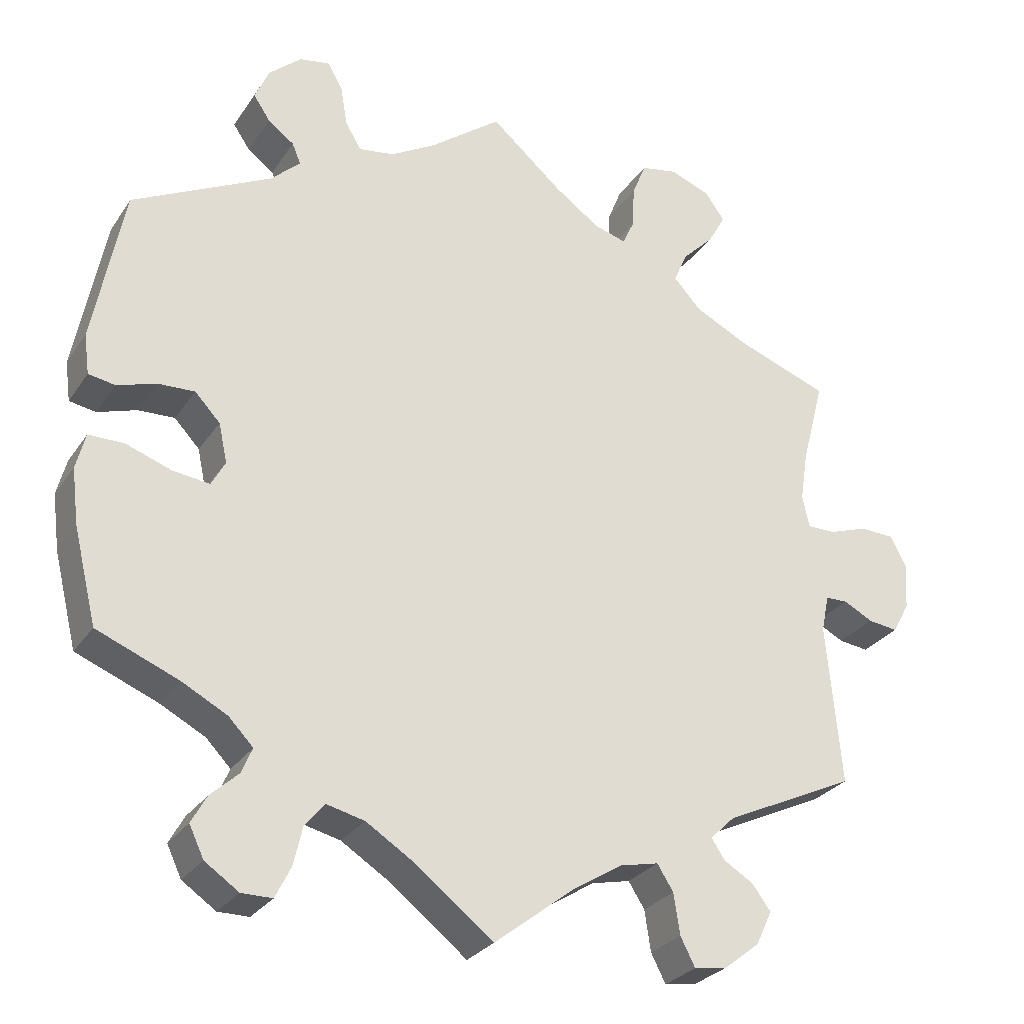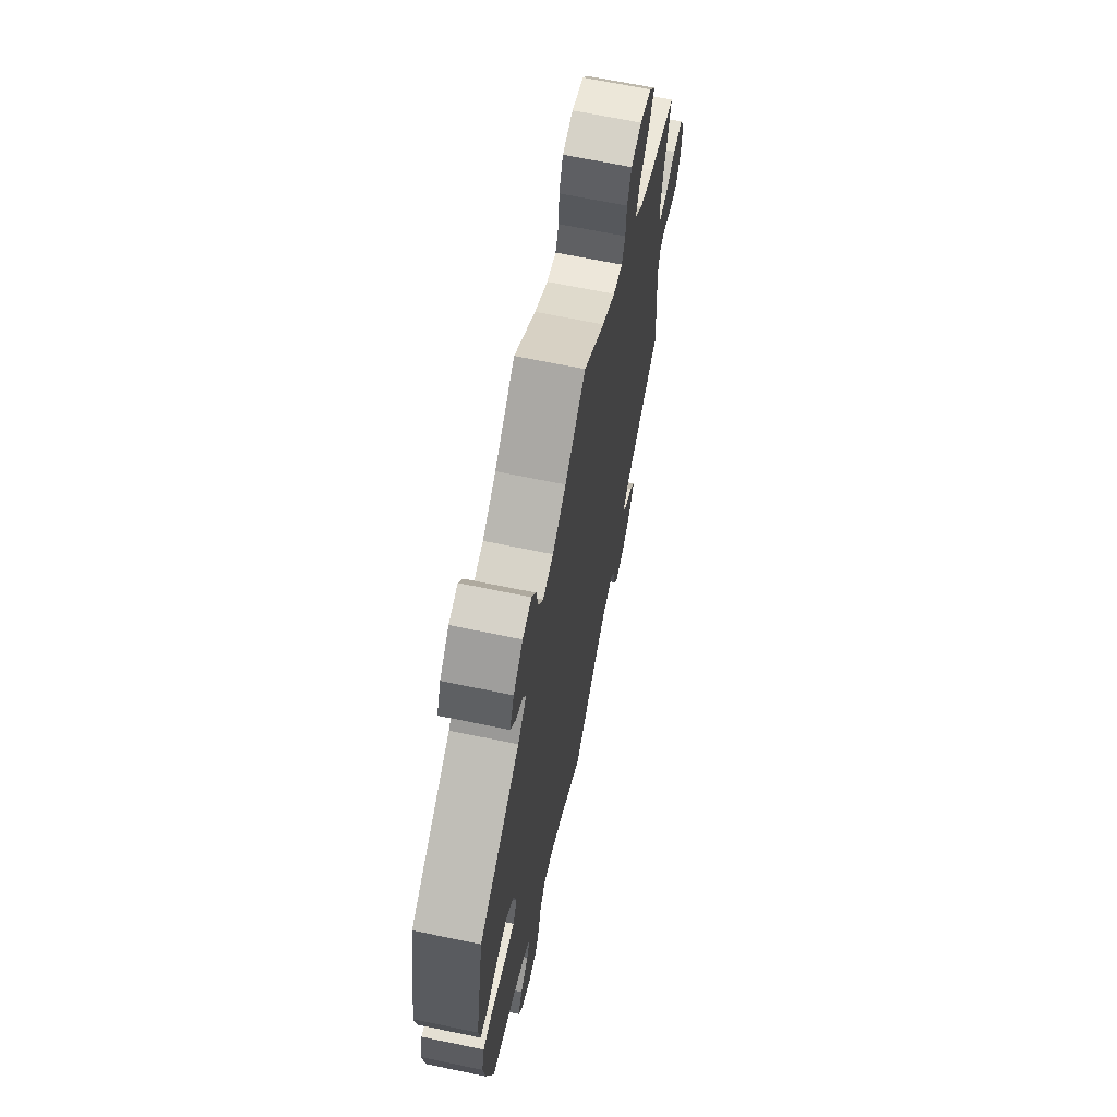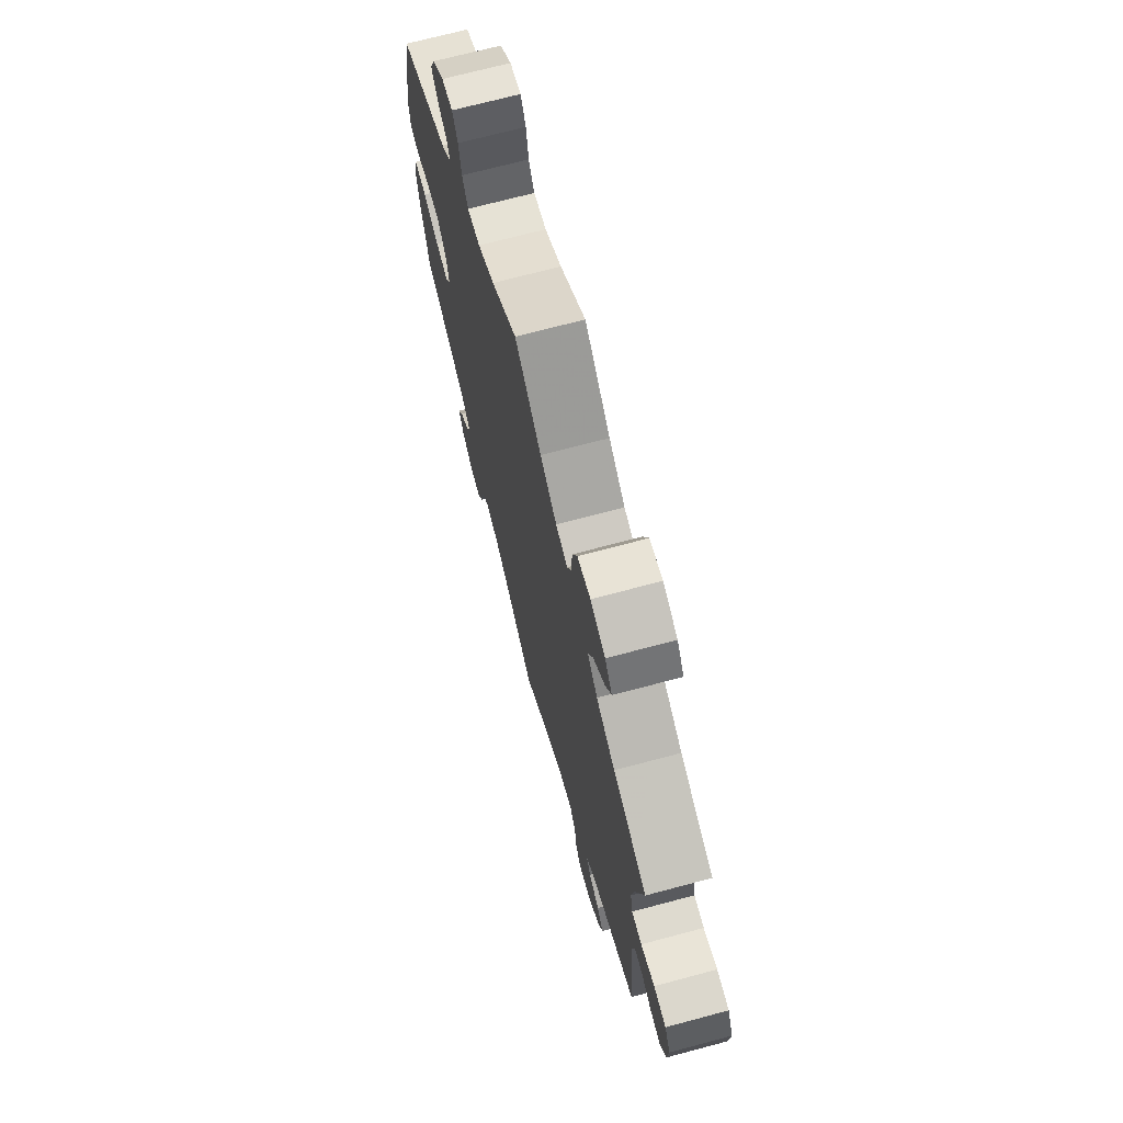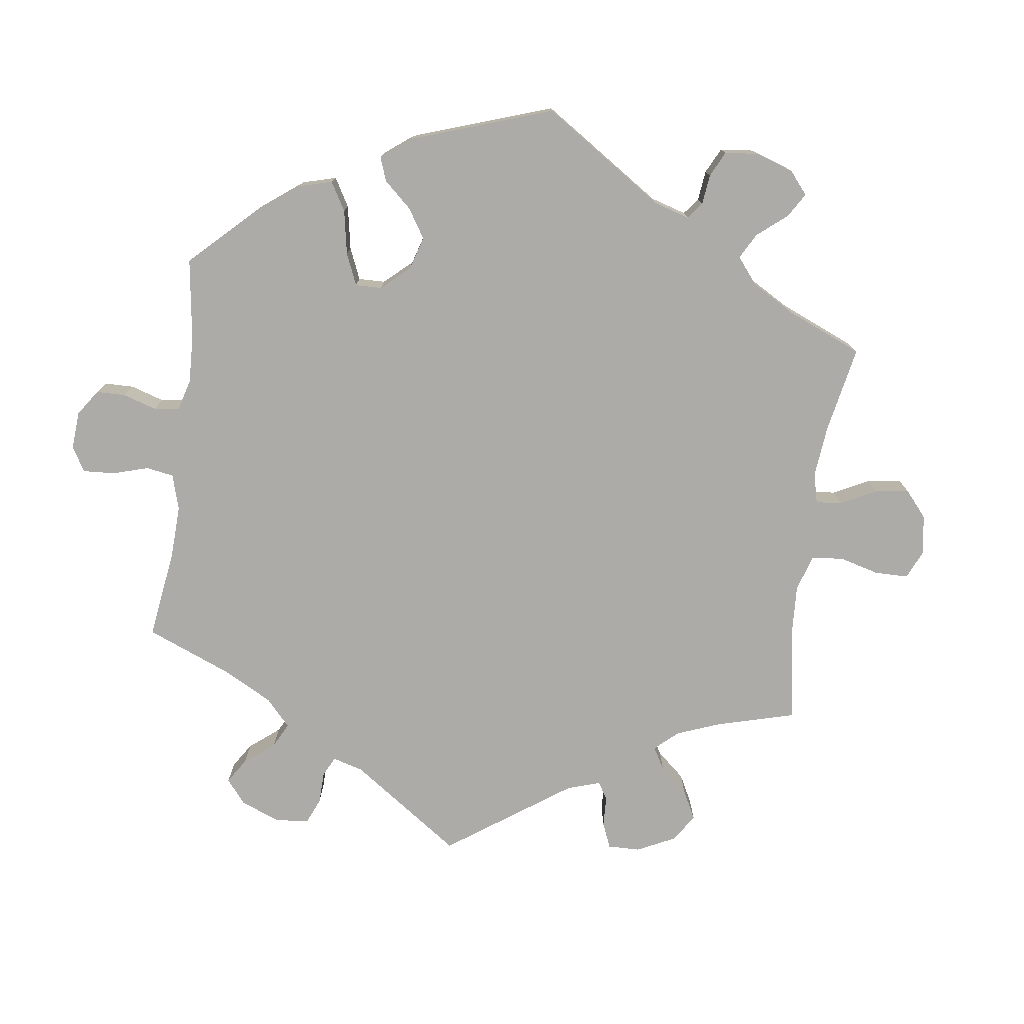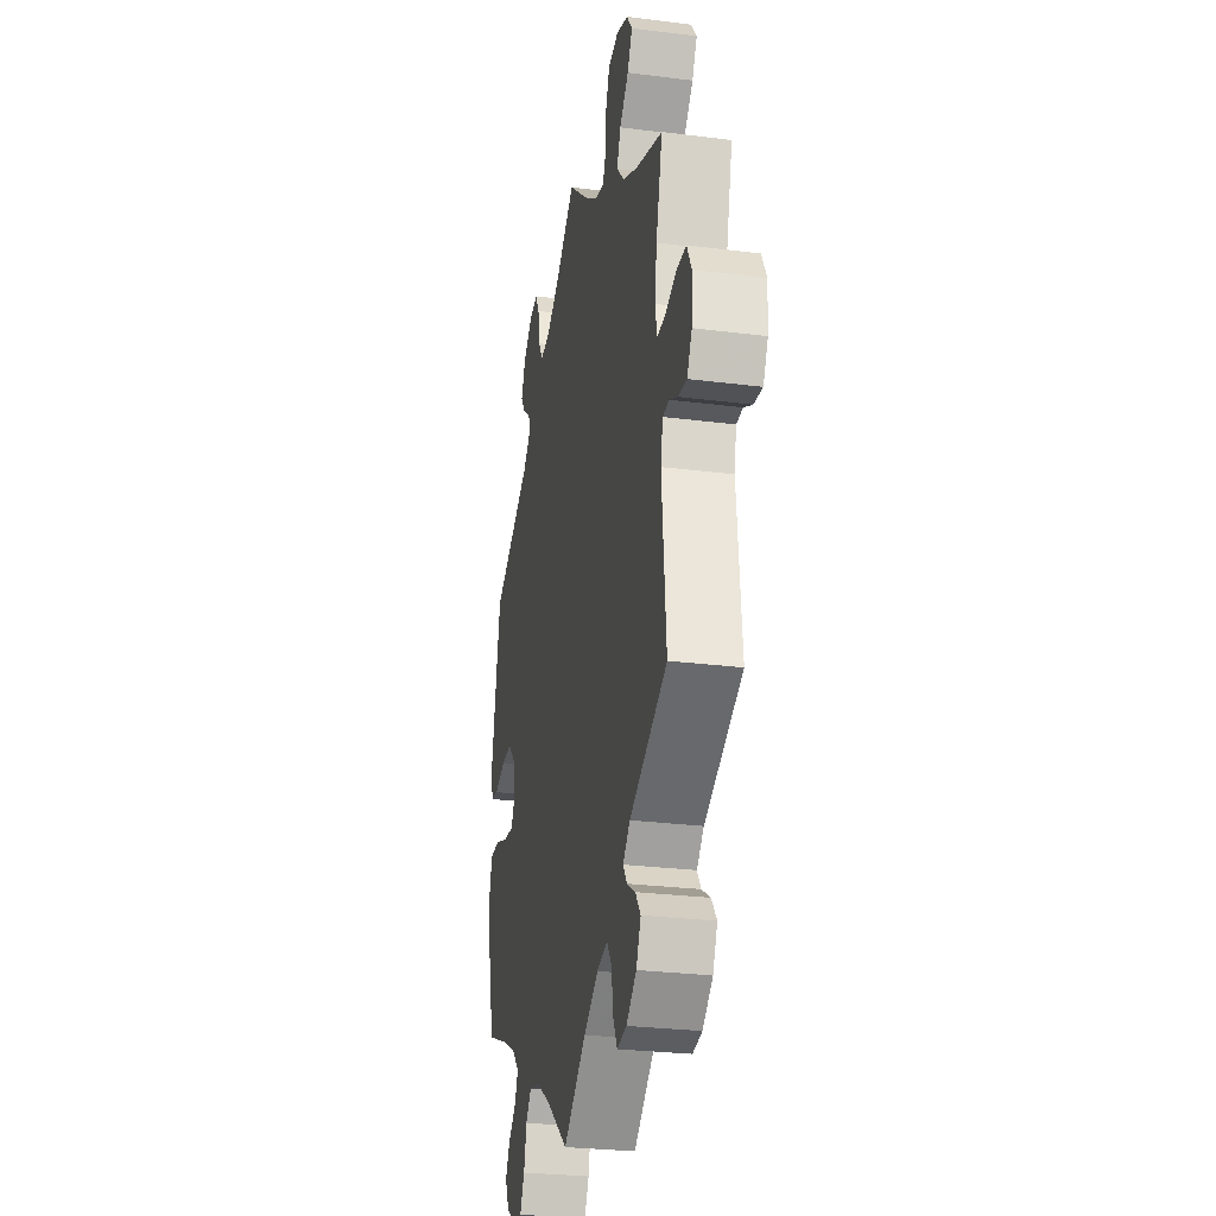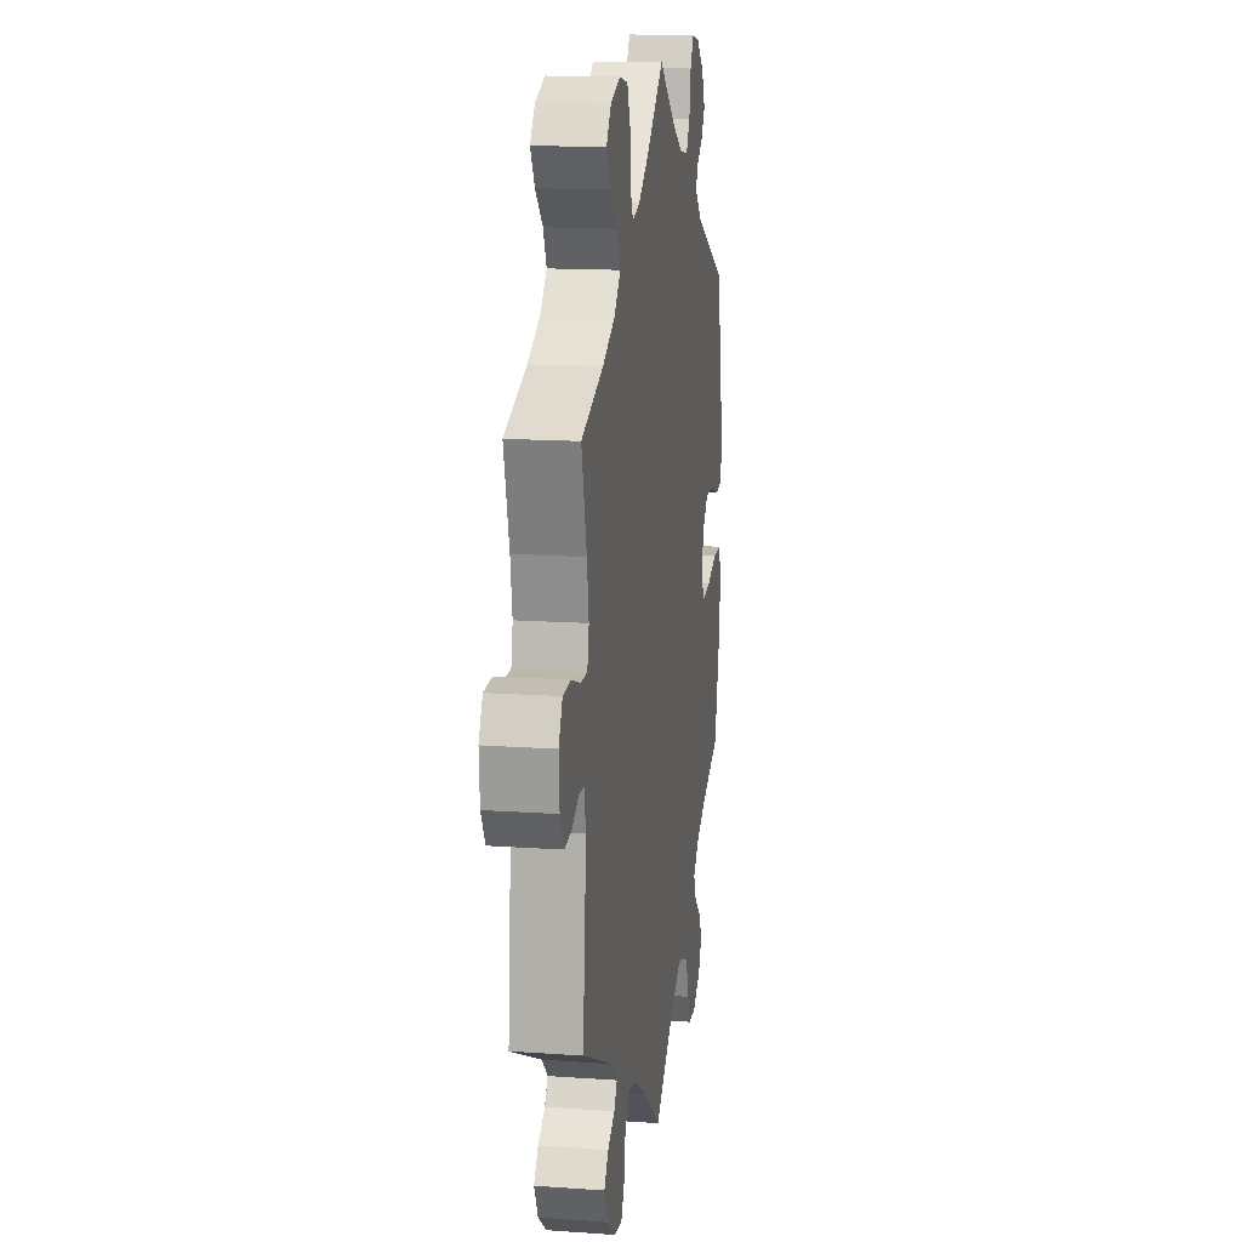
<metadata>
{"format":"obj","ext":"obj","renderer":"f3d","projection":"perspective","resolution":1024,"background":"white","views":[{"elev":-28.0,"azim":-27.1,"up":"+Z"},{"elev":66.7,"azim":-78.2,"up":"+Z"},{"elev":71.0,"azim":75.1,"up":"+Z"},{"elev":-76.2,"azim":-67.8,"up":"+Y"},{"elev":-27.8,"azim":79.1,"up":"+Z"},{"elev":14.8,"azim":98.7,"up":"+Z"}]}
</metadata>
<code>
v 0.329 0.07 -0.369
v 0.297 0.07 -0.4
v 0.314 0.07 -0.426
v 0.353 0.07 -0.45
v 0.377 0.07 -0.482
v 0.356 0.07 -0.526
v 0.31 0.07 -0.562
v 0.267 0.07 -0.569
v 0.248 0.07 -0.532
v 0.24 0.07 -0.479
v 0.219 0.07 -0.446
v 0.169 0.07 -0.457
v 0.103 0.07 -0.498
v 0 0.07 -0.578
v -0.101 0.07 -0.499
v -0.164 0.07 -0.459
v -0.214 0.07 -0.447
v -0.239 0.07 -0.477
v -0.251 0.07 -0.528
v -0.271 0.07 -0.568
v -0.311 0.07 -0.568
v -0.355 0.07 -0.538
v -0.374 0.07 -0.498
v -0.354 0.07 -0.462
v -0.318 0.07 -0.429
v -0.304 0.07 -0.396
v -0.336 0.07 -0.363
v -0.395 0.07 -0.332
v -0.501 0.07 -0.289
v -0.531 0.07 -0.167
v -0.54 0.07 -0.095
v -0.528 0.07 -0.048
v -0.482 0.07 -0.048
v -0.423 0.07 -0.069
v -0.375 0.07 -0.075
v -0.357 0.07 -0.042
v -0.368 0.07 0.009
v -0.401 0.07 0.044
v -0.449 0.07 0.042
v -0.499 0.07 0.026
v -0.534 0.07 0.032
v -0.541 0.07 0.084
v -0.501 0.07 0.289
v -0.32 0.07 0.38
v -0.282 0.07 0.416
v -0.293 0.07 0.443
v -0.327 0.07 0.468
v -0.349 0.07 0.501
v -0.33 0.07 0.544
v -0.288 0.07 0.581
v -0.248 0.07 0.588
v -0.229 0.07 0.554
v -0.22 0.07 0.501
v -0.199 0.07 0.466
v -0.153 0.07 0.473
v -0.093 0.07 0.508
v -0.001 0.07 0.578
v 0.093 0.07 0.497
v 0.152 0.07 0.455
v 0.194 0.07 0.443
v 0.209 0.07 0.476
v 0.212 0.07 0.532
v 0.23 0.07 0.577
v 0.277 0.07 0.586
v 0.33 0.07 0.566
v 0.356 0.07 0.53
v 0.333 0.07 0.489
v 0.292 0.07 0.448
v 0.274 0.07 0.407
v 0.31 0.07 0.368
v 0.378 0.07 0.334
v 0.5 0.07 0.289
v 0.471 0.07 0.178
v 0.461 0.07 0.114
v 0.47 0.07 0.071
v 0.507 0.07 0.071
v 0.557 0.07 0.088
v 0.602 0.07 0.086
v 0.623 0.07 0.045
v 0.619 0.07 -0.015
v 0.597 0.07 -0.055
v 0.558 0.07 -0.05
v 0.52 0.07 -0.03
v 0.491 0.07 -0.031
v 0.481 0.07 -0.079
v 0.5 0.07 -0.289
v 0.329 0 -0.369
v 0.297 0 -0.4
v 0.314 0 -0.426
v 0.353 0 -0.45
v 0.377 0 -0.482
v 0.356 0 -0.526
v 0.31 0 -0.562
v 0.267 0 -0.569
v 0.248 0 -0.532
v 0.24 0 -0.479
v 0.219 0 -0.446
v 0.169 0 -0.457
v 0.103 0 -0.498
v 0 0 -0.578
v -0.101 0 -0.499
v -0.164 0 -0.459
v -0.214 0 -0.447
v -0.239 0 -0.477
v -0.251 0 -0.528
v -0.271 0 -0.568
v -0.311 0 -0.568
v -0.355 0 -0.538
v -0.374 0 -0.498
v -0.354 0 -0.462
v -0.318 0 -0.429
v -0.304 0 -0.396
v -0.336 0 -0.363
v -0.395 0 -0.332
v -0.501 0 -0.289
v -0.531 0 -0.167
v -0.54 0 -0.095
v -0.528 0 -0.048
v -0.482 0 -0.048
v -0.423 0 -0.069
v -0.375 0 -0.075
v -0.357 0 -0.042
v -0.368 0 0.009
v -0.401 0 0.044
v -0.449 0 0.042
v -0.499 0 0.026
v -0.534 0 0.032
v -0.541 0 0.084
v -0.501 0 0.289
v -0.32 0 0.38
v -0.282 0 0.416
v -0.293 0 0.443
v -0.327 0 0.468
v -0.349 0 0.501
v -0.33 0 0.544
v -0.288 0 0.581
v -0.248 0 0.588
v -0.229 0 0.554
v -0.22 0 0.501
v -0.199 0 0.466
v -0.153 0 0.473
v -0.093 0 0.508
v -0.001 0 0.578
v 0.093 0 0.497
v 0.152 0 0.455
v 0.194 0 0.443
v 0.209 0 0.476
v 0.212 0 0.532
v 0.23 0 0.577
v 0.277 0 0.586
v 0.33 0 0.566
v 0.356 0 0.53
v 0.333 0 0.489
v 0.292 0 0.448
v 0.274 0 0.407
v 0.31 0 0.368
v 0.378 0 0.334
v 0.5 0 0.289
v 0.471 0 0.178
v 0.461 0 0.114
v 0.47 0 0.071
v 0.507 0 0.071
v 0.557 0 0.088
v 0.602 0 0.086
v 0.623 0 0.045
v 0.619 0 -0.015
v 0.597 0 -0.055
v 0.558 0 -0.05
v 0.52 0 -0.03
v 0.491 0 -0.031
v 0.481 0 -0.079
v 0.5 0 -0.289
f 85 86 1
f 84 85 1 2
f 80 81 82 83
f 80 83 84
f 79 80 84
f 76 77 78 79
f 75 76 79 84
f 74 75 84 2
f 71 72 73
f 70 71 73 74
f 69 70 74 2
f 65 66 67 68
f 65 68 69
f 64 65 69
f 61 62 63 64
f 60 61 64 69
f 59 60 69 2
f 56 57 58
f 55 56 58 59
f 54 55 59 2
f 50 51 52 53
f 50 53 54 2
f 46 47 48 49
f 45 46 49 50
f 41 42 43 44
f 39 40 41 44
f 38 39 44 45
f 37 38 45
f 36 37 45
f 31 32 33 34
f 31 34 35
f 28 29 30 31
f 27 28 31 35
f 26 27 35 36
f 22 23 24 25
f 22 25 26
f 21 22 26
f 18 19 20 21
f 18 21 26
f 17 18 26 36
f 13 14 15
f 12 13 15 16
f 11 12 16 17
f 7 8 9 10
f 7 10 11
f 6 7 11
f 3 4 5 6
f 2 3 6 11
f 45 50 2 11
f 11 17 36 45
f 87 172 171
f 88 87 171 170
f 169 168 167 166
f 170 169 166
f 170 166 165
f 165 164 163 162
f 170 165 162 161
f 88 170 161 160
f 159 158 157
f 160 159 157 156
f 88 160 156 155
f 154 153 152 151
f 155 154 151
f 155 151 150
f 150 149 148 147
f 155 150 147 146
f 88 155 146 145
f 144 143 142
f 145 144 142 141
f 88 145 141 140
f 139 138 137 136
f 88 140 139 136
f 135 134 133 132
f 136 135 132 131
f 130 129 128 127
f 130 127 126 125
f 131 130 125 124
f 131 124 123
f 131 123 122
f 120 119 118 117
f 121 120 117
f 117 116 115 114
f 121 117 114 113
f 122 121 113 112
f 111 110 109 108
f 112 111 108
f 112 108 107
f 107 106 105 104
f 112 107 104
f 122 112 104 103
f 101 100 99
f 102 101 99 98
f 103 102 98 97
f 96 95 94 93
f 97 96 93
f 97 93 92
f 92 91 90 89
f 97 92 89 88
f 97 88 136 131
f 131 122 103 97
f 1 87 88 2
f 2 88 89 3
f 3 89 90 4
f 4 90 91 5
f 5 91 92 6
f 6 92 93 7
f 7 93 94 8
f 8 94 95 9
f 9 95 96 10
f 10 96 97 11
f 11 97 98 12
f 12 98 99 13
f 13 99 100 14
f 14 100 101 15
f 15 101 102 16
f 16 102 103 17
f 17 103 104 18
f 18 104 105 19
f 19 105 106 20
f 20 106 107 21
f 21 107 108 22
f 22 108 109 23
f 23 109 110 24
f 24 110 111 25
f 25 111 112 26
f 26 112 113 27
f 27 113 114 28
f 28 114 115 29
f 29 115 116 30
f 30 116 117 31
f 31 117 118 32
f 32 118 119 33
f 33 119 120 34
f 34 120 121 35
f 35 121 122 36
f 36 122 123 37
f 37 123 124 38
f 38 124 125 39
f 39 125 126 40
f 40 126 127 41
f 41 127 128 42
f 42 128 129 43
f 43 129 130 44
f 44 130 131 45
f 45 131 132 46
f 46 132 133 47
f 47 133 134 48
f 48 134 135 49
f 49 135 136 50
f 50 136 137 51
f 51 137 138 52
f 52 138 139 53
f 53 139 140 54
f 54 140 141 55
f 55 141 142 56
f 56 142 143 57
f 57 143 144 58
f 58 144 145 59
f 59 145 146 60
f 60 146 147 61
f 61 147 148 62
f 62 148 149 63
f 63 149 150 64
f 64 150 151 65
f 65 151 152 66
f 66 152 153 67
f 67 153 154 68
f 68 154 155 69
f 69 155 156 70
f 70 156 157 71
f 71 157 158 72
f 72 158 159 73
f 73 159 160 74
f 74 160 161 75
f 75 161 162 76
f 76 162 163 77
f 77 163 164 78
f 78 164 165 79
f 79 165 166 80
f 80 166 167 81
f 81 167 168 82
f 82 168 169 83
f 83 169 170 84
f 84 170 171 85
f 85 171 172 86
f 86 172 87 1

</code>
